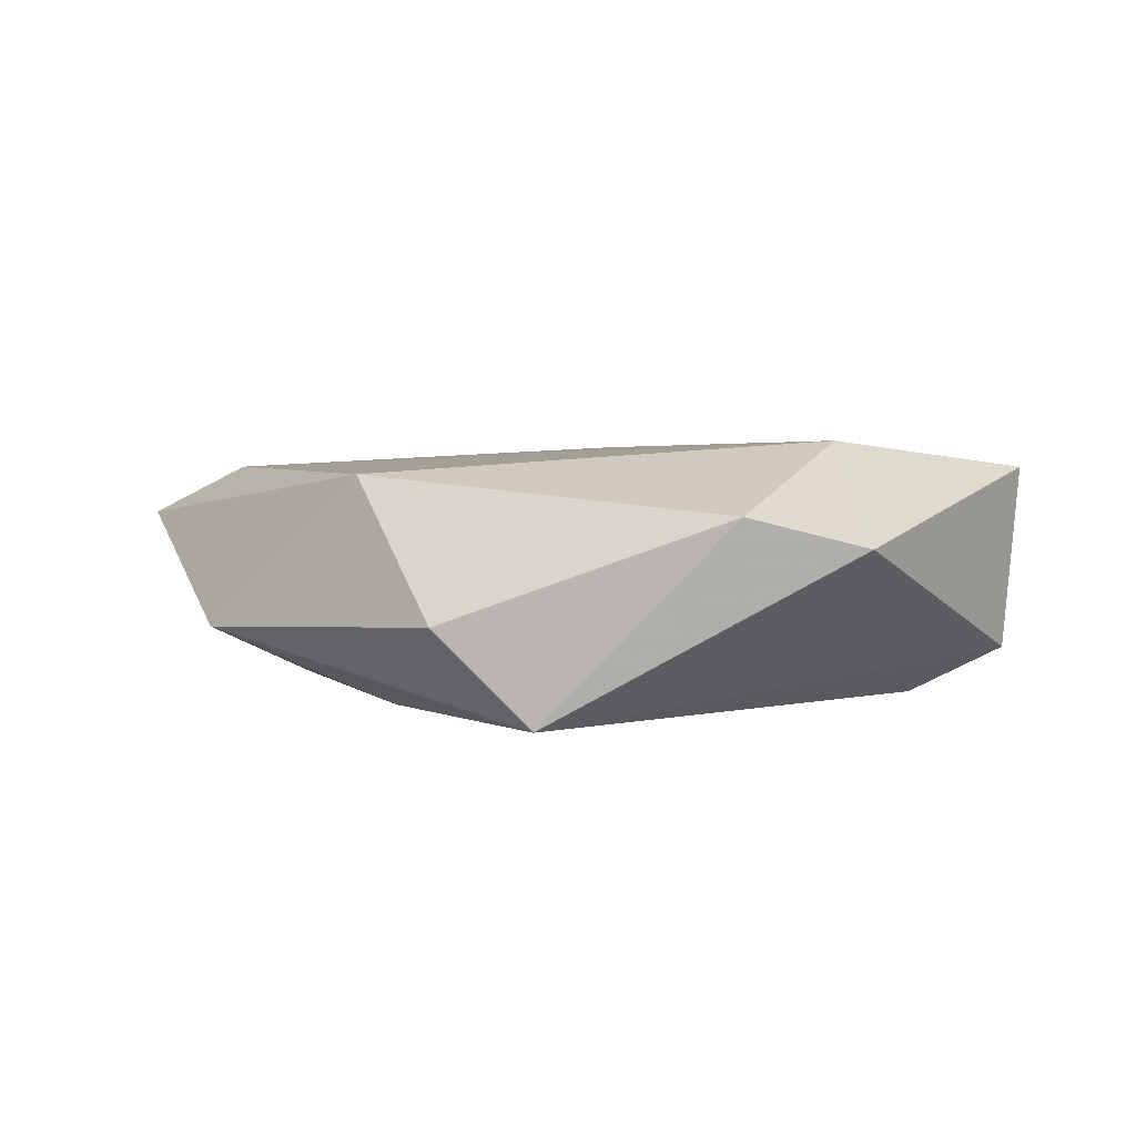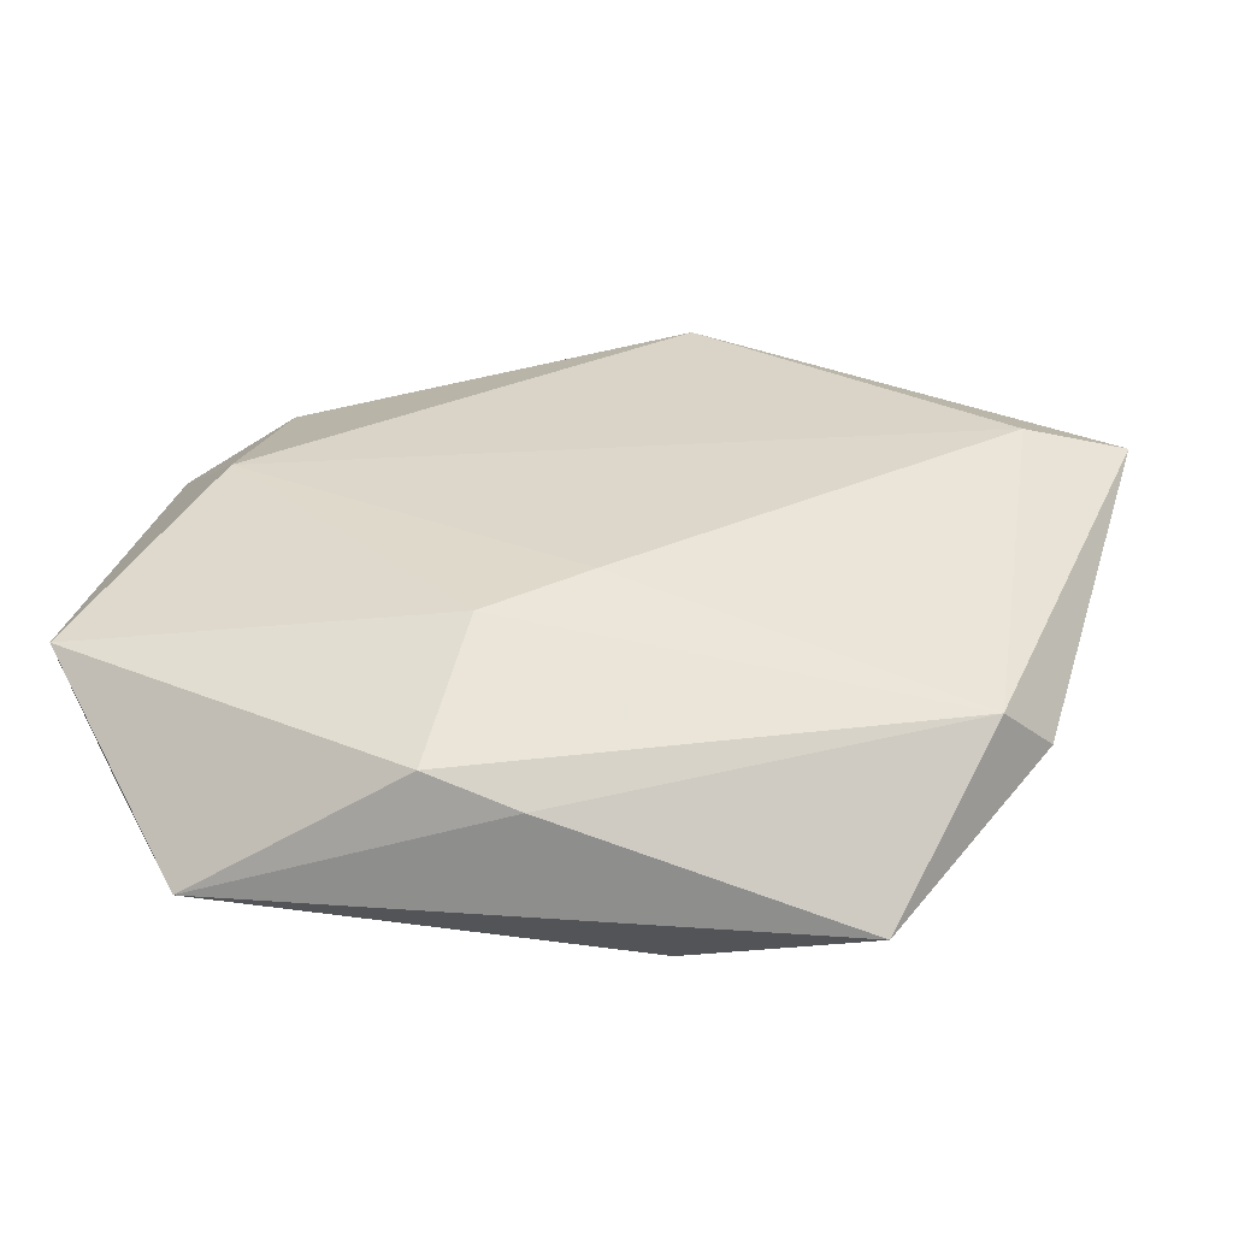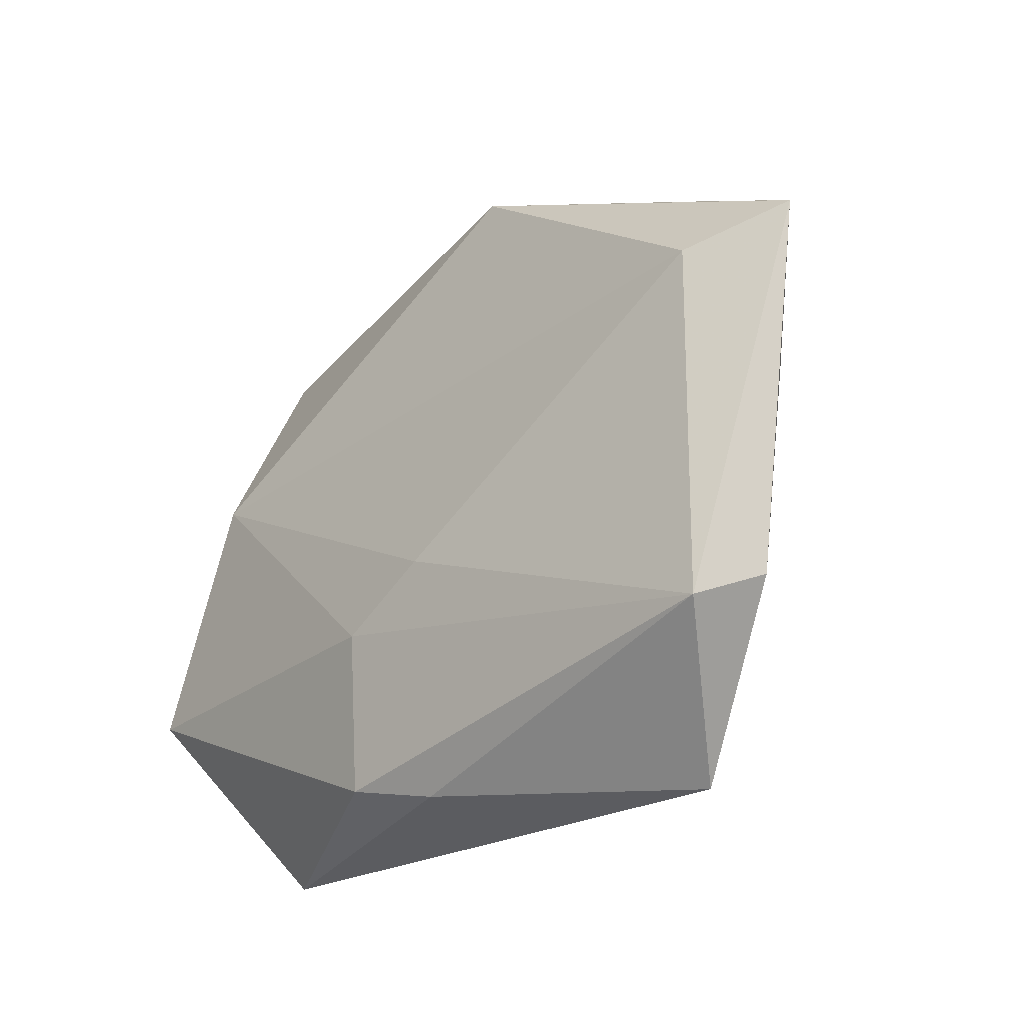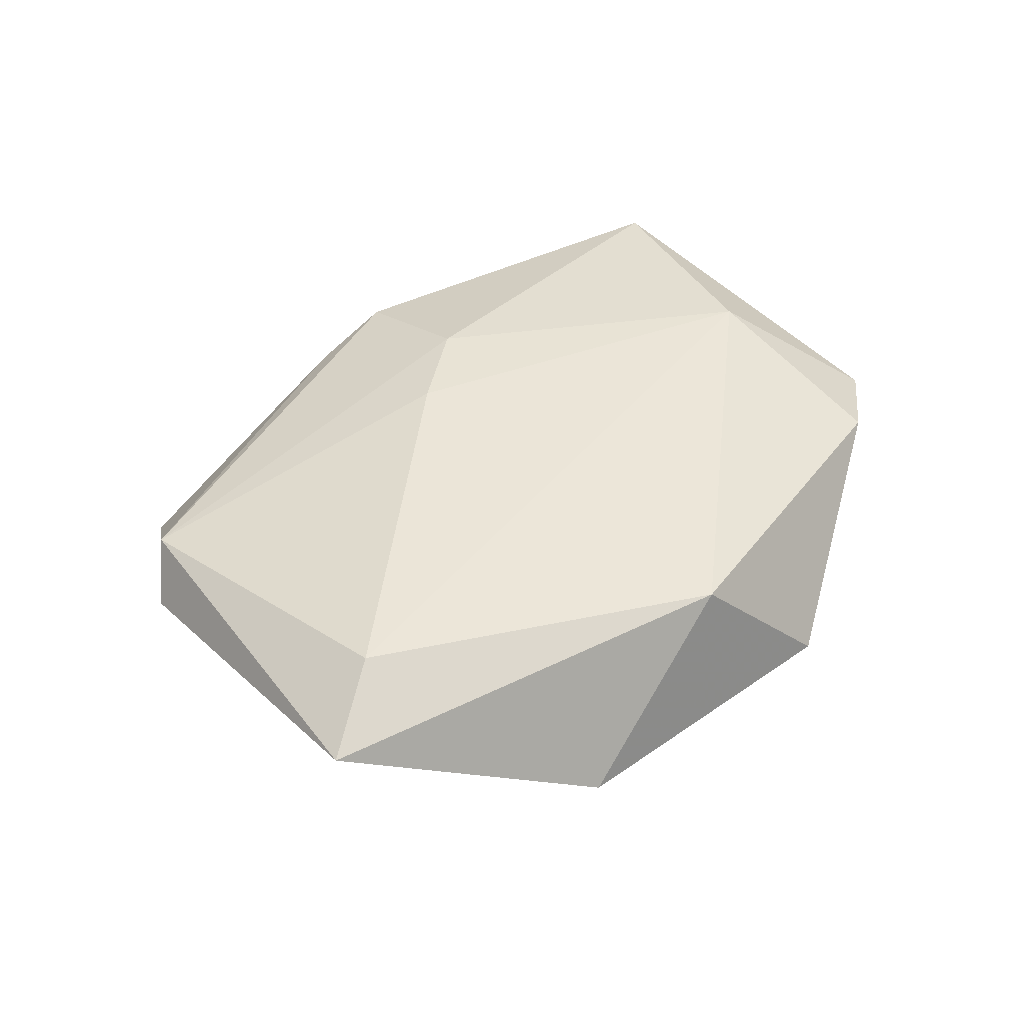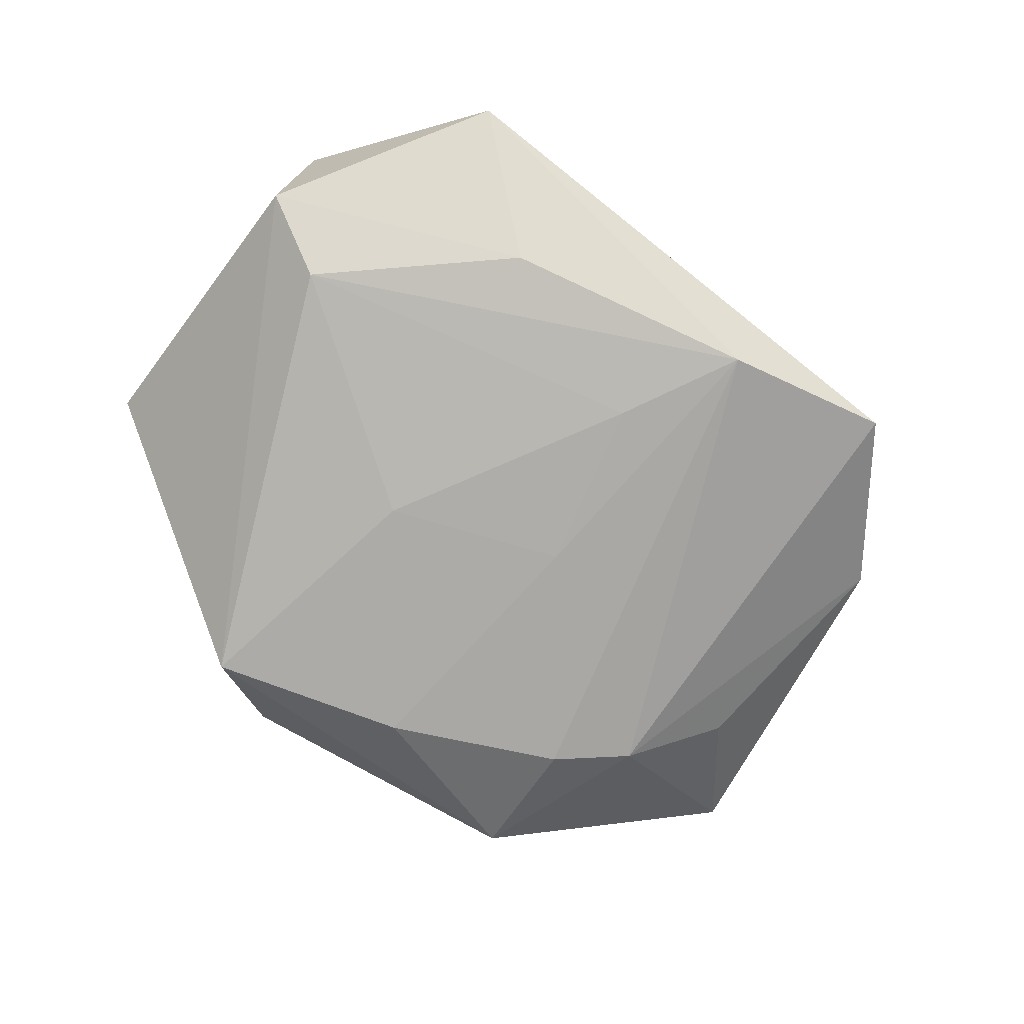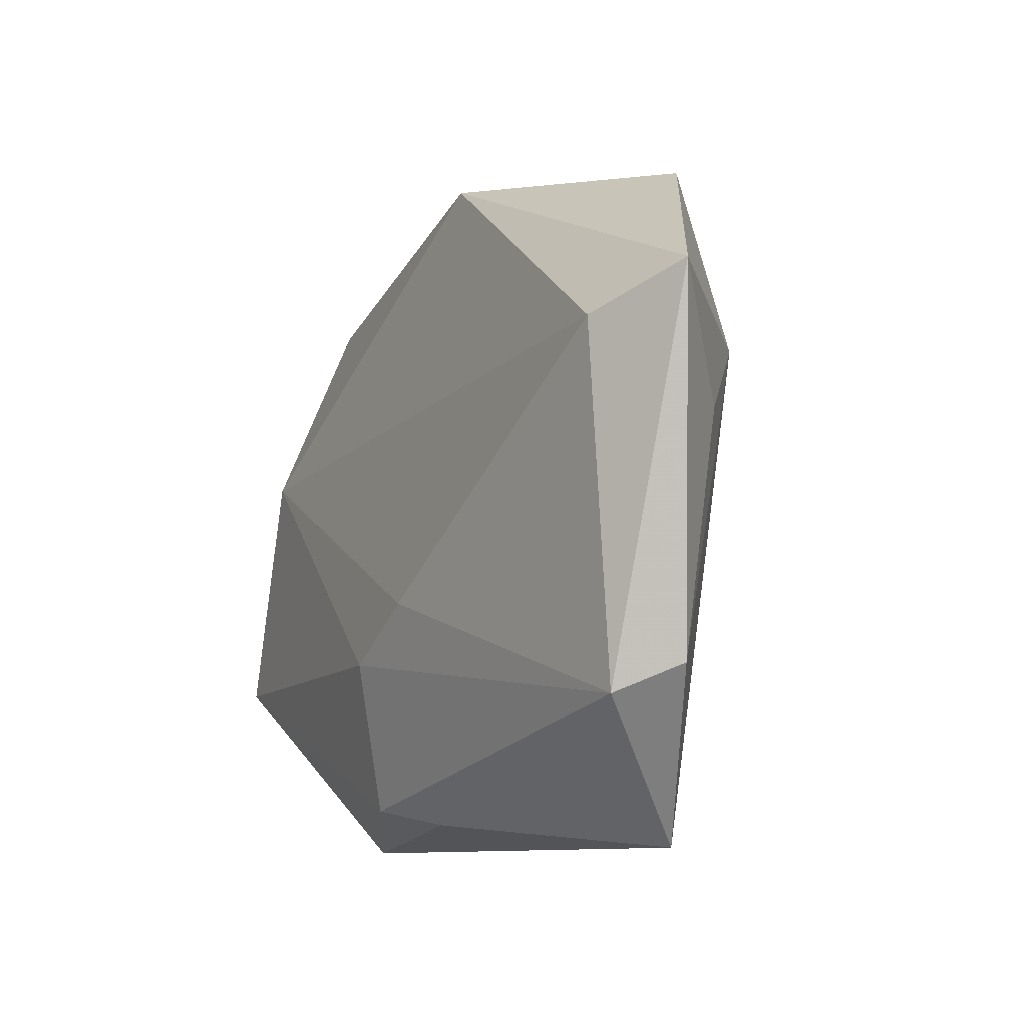
<metadata>
{"format":"obj","ext":"obj","renderer":"f3d","projection":"perspective","resolution":1024,"background":"white","views":[{"elev":2.9,"azim":-156.3,"up":"+Z"},{"elev":-55.5,"azim":7.3,"up":"+Y"},{"elev":-34.2,"azim":48.8,"up":"+Y"},{"elev":42.5,"azim":123.4,"up":"+Z"},{"elev":-78.7,"azim":-46.4,"up":"+Z"},{"elev":-18.6,"azim":63.3,"up":"+Y"}]}
</metadata>
<code>
v 0.04126 -0.0004946 -0.003045
v 0.01279 0.03195 0.01061
v -0.04319 -0.007405 -0.007749
v 0.007235 -0.03339 -0.01223
v -0.02745 0.03068 0.006772
v -0.03384 -0.004517 -0.01264
v 0.0251 -0.04013 -0.00674
v -0.01104 -0.03164 0.008467
v -0.002726 -0.03425 0.005096
v 0.03445 0.008919 -0.00933
v -0.04394 -0.01181 0.01126
v -0.008219 0.03559 -0.01377
v -0.01858 -0.02321 -0.01141
v 0.0025 -0.01952 -0.01297
v 0.02803 0.01549 -0.01105
v -0.03843 0.02525 0.003714
v -0.006314 -0.01688 0.0133
v 0.000882 0.03939 -0.003808
v 0.03609 -0.02857 0.005877
v -0.03319 -0.03194 -0.001585
v 0.01143 0.02624 -0.01294
v 0.004093 -0.01262 0.01343
v 0.009594 -0.002225 -0.01289
v 0.03165 0.0294 -0.005322
v -0.03003 0.01035 0.01397
v 0.05188 0.00908 0.005984
v -0.007726 0.007639 -0.01407
v 0.04212 0.006037 0.01119
v 0.04017 -0.02591 0.0001271
f 12 3 16
f 6 3 12
f 29 26 19
f 11 16 3
f 25 16 11
f 19 8 9
f 20 11 3
f 8 11 20
f 20 9 8
f 27 6 12
f 21 27 12
f 4 10 7
f 7 10 29
f 7 29 19
f 19 9 7
f 7 20 4
f 9 20 7
f 26 29 1
f 1 10 26
f 29 10 1
f 17 11 8
f 17 8 19
f 19 22 17
f 17 22 25
f 25 11 17
f 13 6 4
f 4 20 13
f 3 6 13
f 13 20 3
f 5 16 25
f 25 2 5
f 12 16 5
f 25 22 28
f 28 2 25
f 26 2 28
f 19 26 28
f 28 22 19
f 4 6 14
f 6 27 14
f 15 10 4
f 24 2 26
f 24 15 21
f 24 21 12
f 26 10 24
f 10 15 24
f 27 21 23
f 23 14 27
f 4 14 23
f 23 15 4
f 21 15 23
f 18 24 12
f 2 24 18
f 12 5 18
f 18 5 2

</code>
